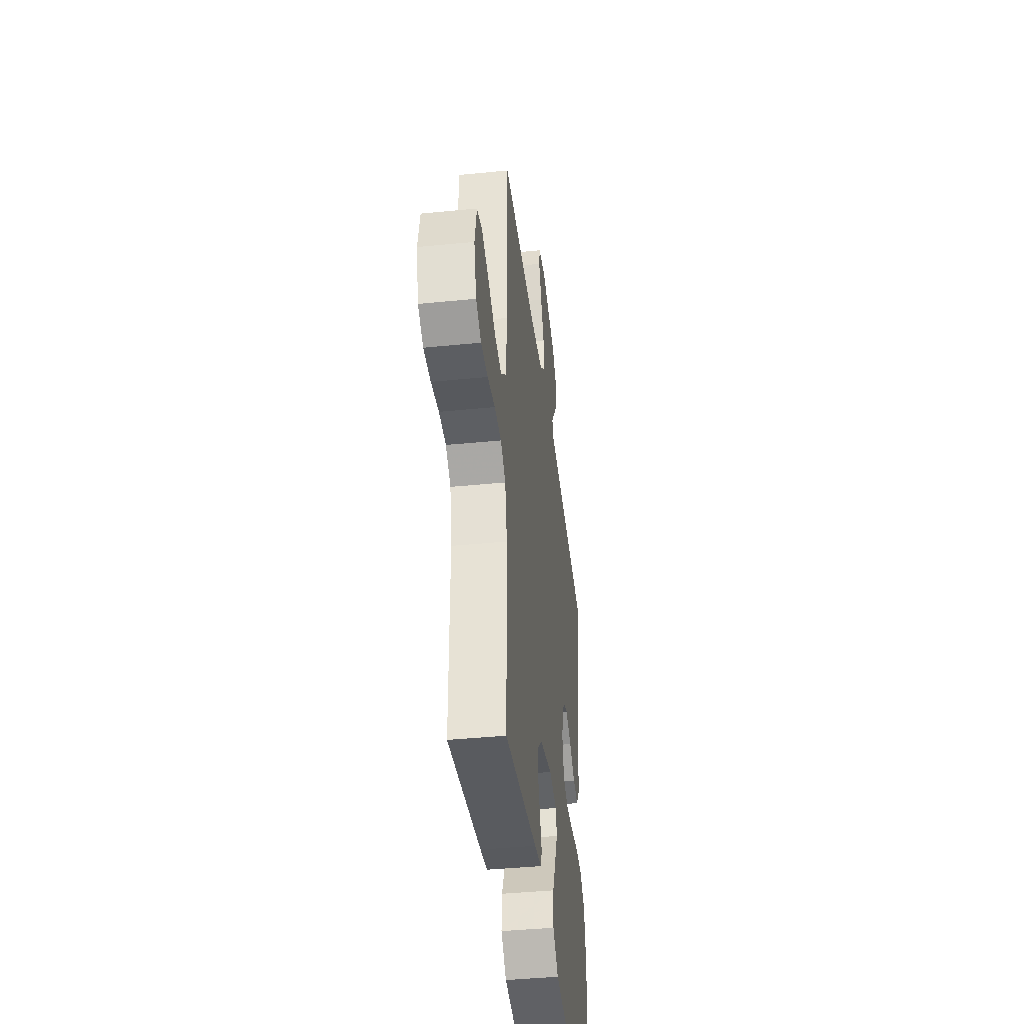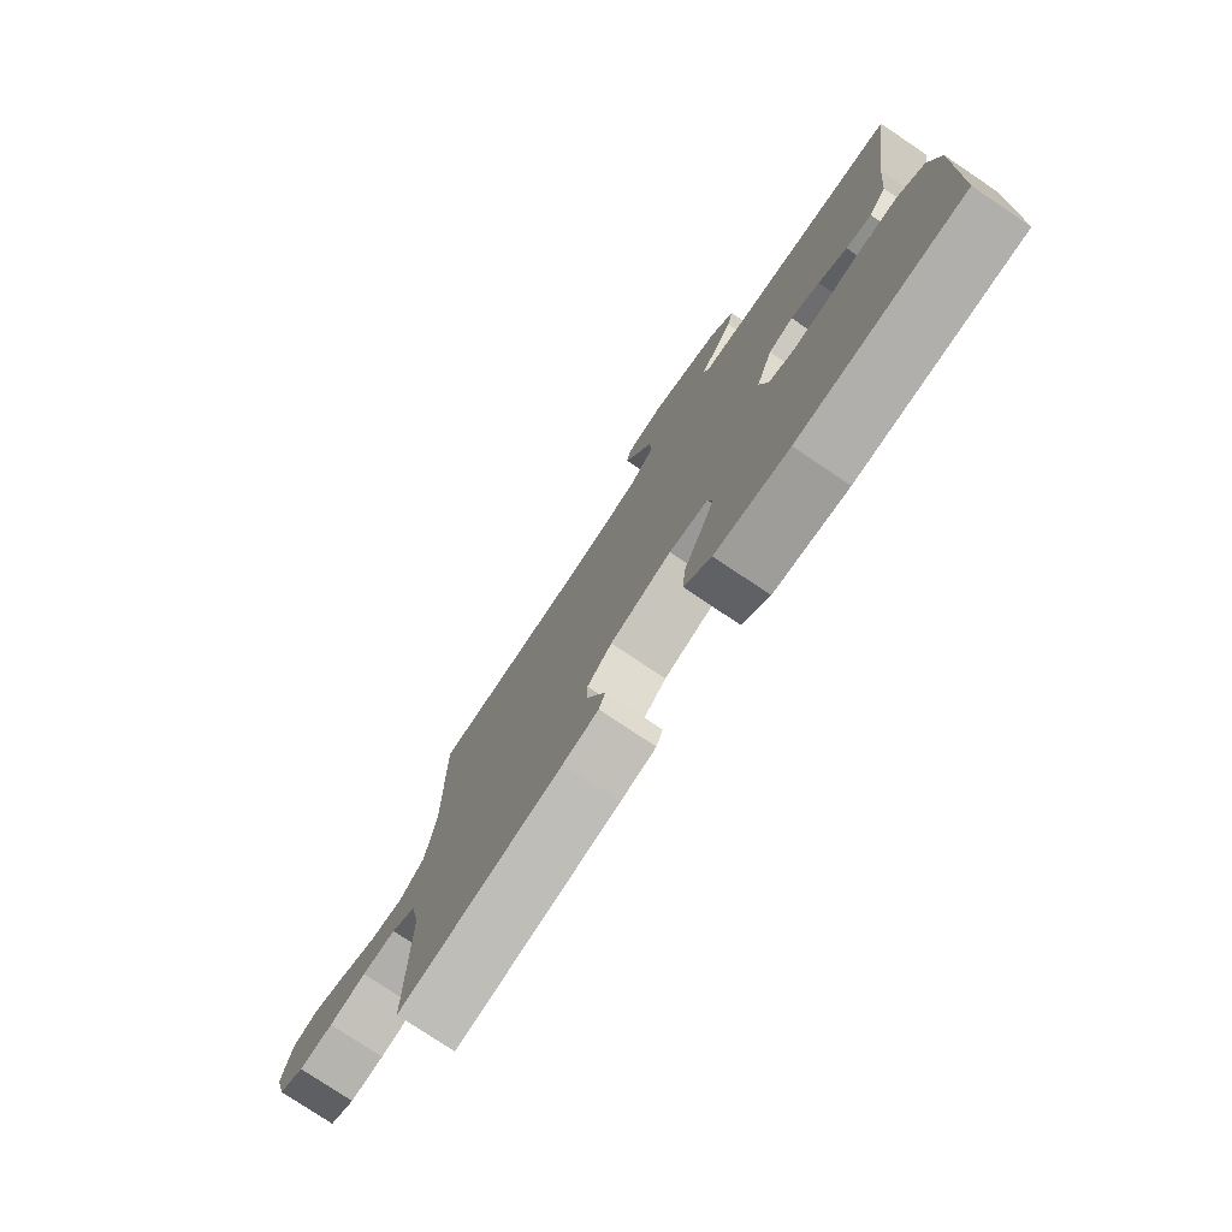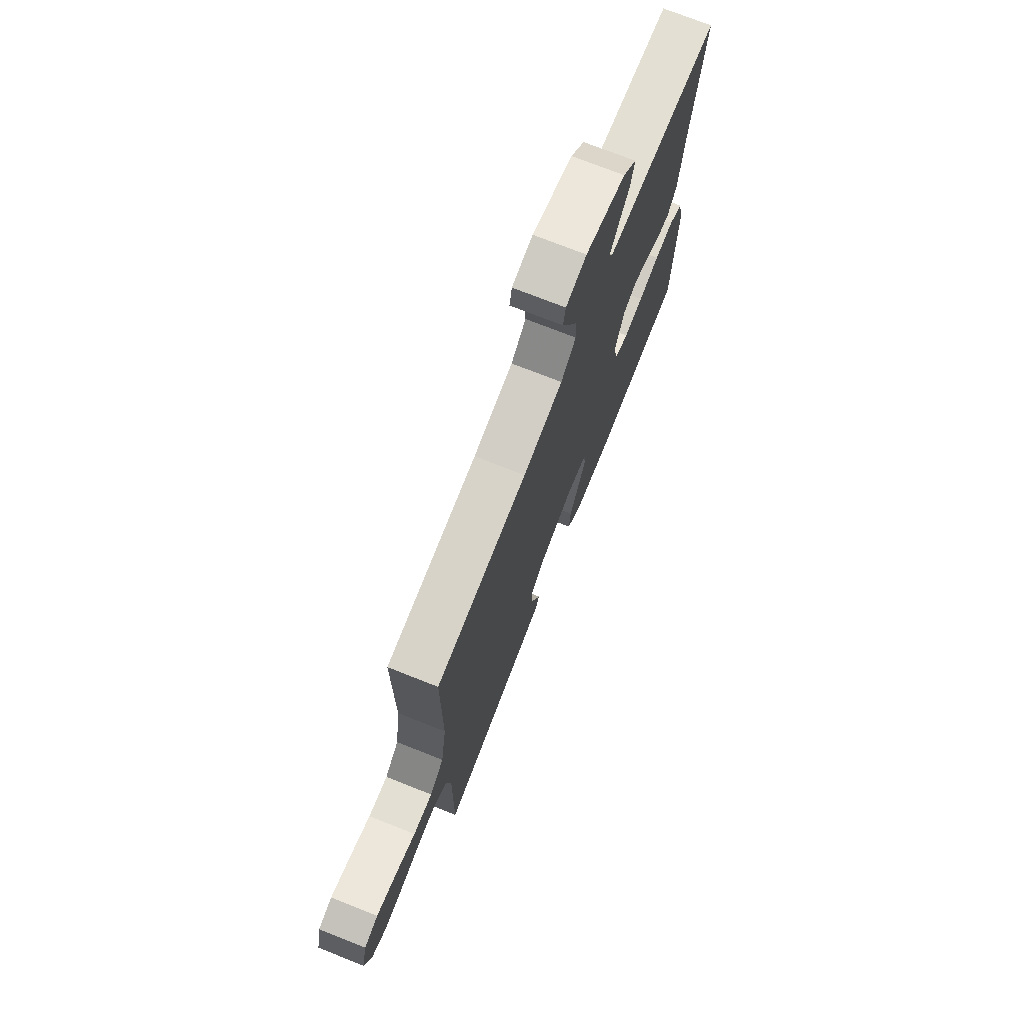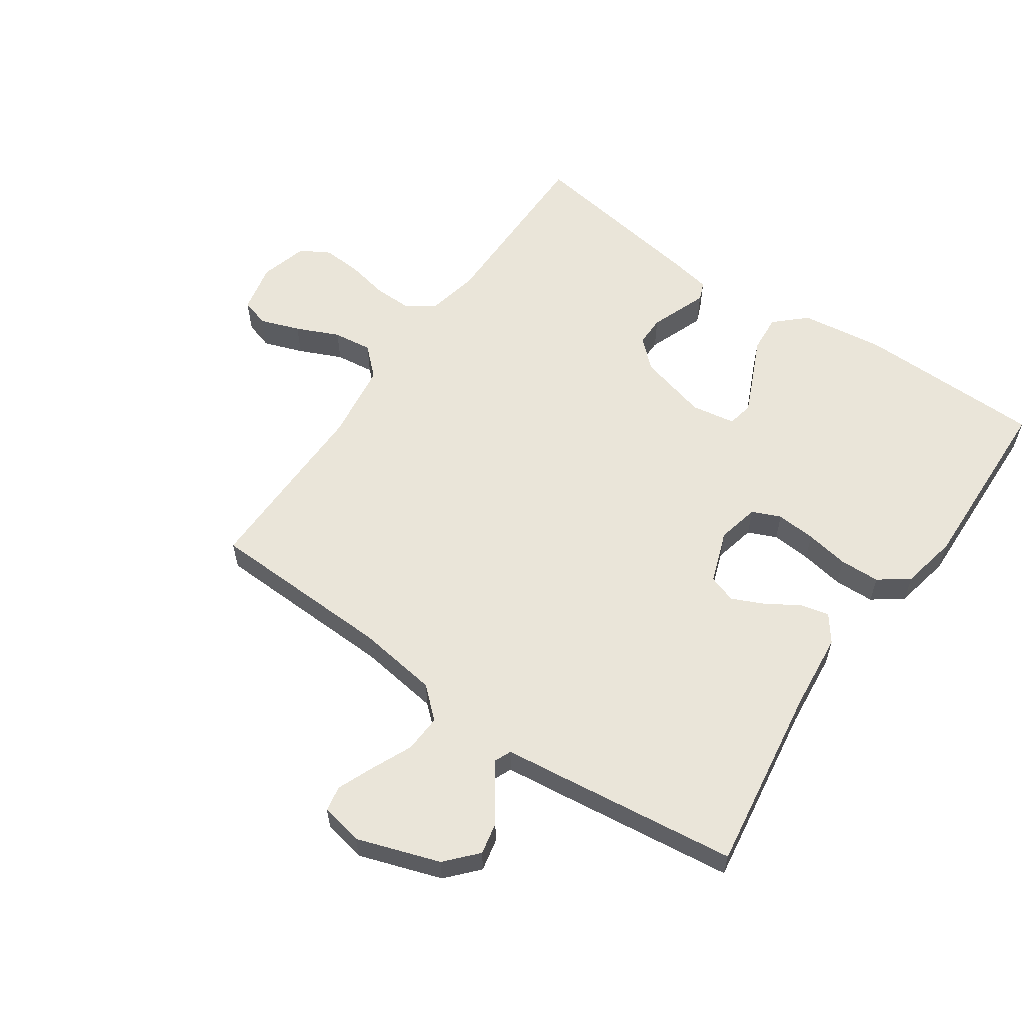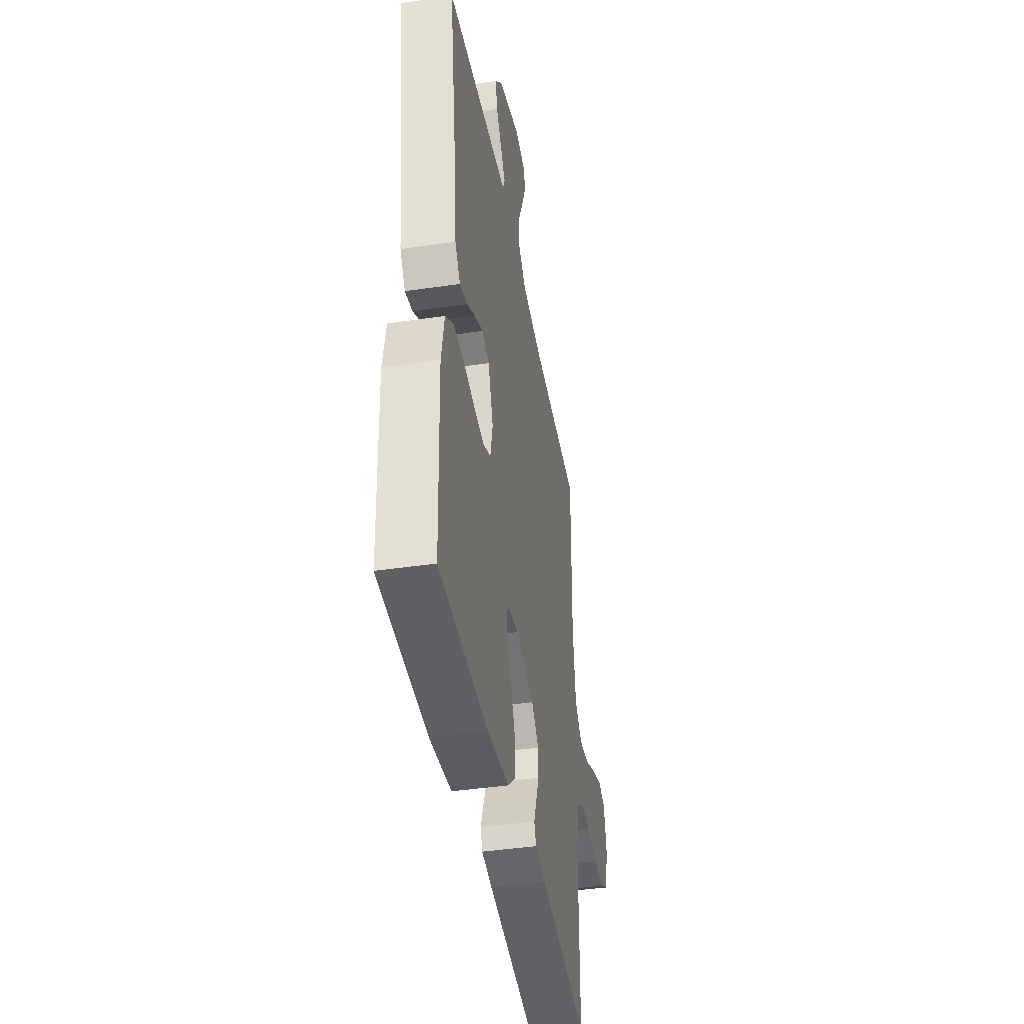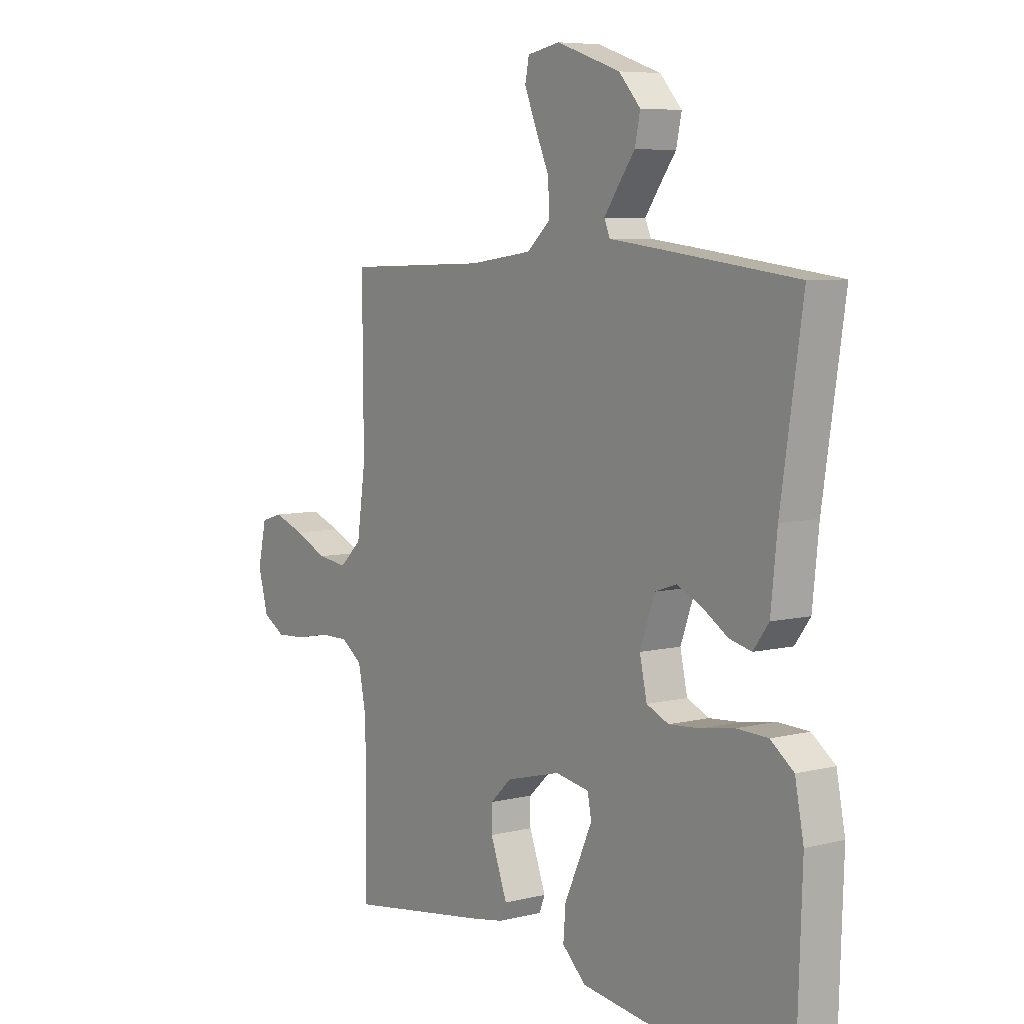
<metadata>
{"format":"obj","ext":"obj","renderer":"f3d","projection":"perspective","resolution":1024,"background":"white","views":[{"elev":-41.4,"azim":-83.1,"up":"+Z"},{"elev":-77.4,"azim":56.1,"up":"+Z"},{"elev":73.8,"azim":-68.4,"up":"+Z"},{"elev":58.5,"azim":34.8,"up":"+Y"},{"elev":-41.6,"azim":100.1,"up":"+Z"},{"elev":6.7,"azim":54.2,"up":"+Z"}]}
</metadata>
<code>
v -0.5 0.07 0.5
v -0.2 0.07 0.51
v -0.069 0.07 0.528
v -0.02 0.07 0.572
v -0.023 0.07 0.633
v -0.052 0.07 0.698
v -0.076 0.07 0.757
v -0.068 0.07 0.798
v 0 0.07 0.811
v 0.133 0.07 0.766
v 0.178 0.07 0.716
v 0.167 0.07 0.664
v 0.131 0.07 0.615
v 0.103 0.07 0.575
v 0.115 0.07 0.547
v 0.2 0.07 0.537
v 0.5 0.07 0.5
v 0.455 0.07 0.2
v 0.442 0.07 0.075
v 0.41 0.07 0.032
v 0.364 0.07 0.043
v 0.312 0.07 0.076
v 0.26 0.07 0.1
v 0.215 0.07 0.085
v 0.184 0.07 0
v 0.199 0.07 -0.068
v 0.245 0.07 -0.088
v 0.309 0.07 -0.083
v 0.379 0.07 -0.071
v 0.444 0.07 -0.073
v 0.492 0.07 -0.109
v 0.51 0.07 -0.2
v 0.5 0.07 -0.5
v 0.2 0.07 -0.505
v 0.065 0.07 -0.487
v 0.016 0.07 -0.441
v 0.021 0.07 -0.379
v 0.052 0.07 -0.312
v 0.079 0.07 -0.252
v 0.071 0.07 -0.21
v 0 0.07 -0.198
v -0.113 0.07 -0.228
v -0.158 0.07 -0.27
v -0.158 0.07 -0.319
v -0.139 0.07 -0.369
v -0.123 0.07 -0.412
v -0.135 0.07 -0.442
v -0.2 0.07 -0.454
v -0.5 0.07 -0.5
v -0.499 0.07 -0.2
v -0.516 0.07 -0.116
v -0.561 0.07 -0.085
v -0.623 0.07 -0.086
v -0.691 0.07 -0.1
v -0.754 0.07 -0.104
v -0.801 0.07 -0.077
v -0.822 0.07 0
v -0.804 0.07 0.08
v -0.758 0.07 0.094
v -0.694 0.07 0.071
v -0.625 0.07 0.04
v -0.562 0.07 0.032
v -0.516 0.07 0.075
v -0.498 0.07 0.2
v -0.5 0 0.5
v -0.2 0 0.51
v -0.069 0 0.528
v -0.02 0 0.572
v -0.023 0 0.633
v -0.052 0 0.698
v -0.076 0 0.757
v -0.068 0 0.798
v 0 0 0.811
v 0.133 0 0.766
v 0.178 0 0.716
v 0.167 0 0.664
v 0.131 0 0.615
v 0.103 0 0.575
v 0.115 0 0.547
v 0.2 0 0.537
v 0.5 0 0.5
v 0.455 0 0.2
v 0.442 0 0.075
v 0.41 0 0.032
v 0.364 0 0.043
v 0.312 0 0.076
v 0.26 0 0.1
v 0.215 0 0.085
v 0.184 0 0
v 0.199 0 -0.068
v 0.245 0 -0.088
v 0.309 0 -0.083
v 0.379 0 -0.071
v 0.444 0 -0.073
v 0.492 0 -0.109
v 0.51 0 -0.2
v 0.5 0 -0.5
v 0.2 0 -0.505
v 0.065 0 -0.487
v 0.016 0 -0.441
v 0.021 0 -0.379
v 0.052 0 -0.312
v 0.079 0 -0.252
v 0.071 0 -0.21
v 0 0 -0.198
v -0.113 0 -0.228
v -0.158 0 -0.27
v -0.158 0 -0.319
v -0.139 0 -0.369
v -0.123 0 -0.412
v -0.135 0 -0.442
v -0.2 0 -0.454
v -0.5 0 -0.5
v -0.499 0 -0.2
v -0.516 0 -0.116
v -0.561 0 -0.085
v -0.623 0 -0.086
v -0.691 0 -0.1
v -0.754 0 -0.104
v -0.801 0 -0.077
v -0.822 0 0
v -0.804 0 0.08
v -0.758 0 0.094
v -0.694 0 0.071
v -0.625 0 0.04
v -0.562 0 0.032
v -0.516 0 0.075
v -0.498 0 0.2
f 59 60 61
f 58 59 61
f 57 58 61
f 56 57 61
f 55 56 61
f 54 55 61
f 53 54 61
f 52 53 61 62
f 51 52 62 63
f 48 49 50
f 47 48 50
f 46 47 50
f 45 46 50
f 44 45 50
f 51 63 64
f 50 51 64
f 44 50 64
f 43 44 64
f 36 37 38
f 35 36 38
f 34 35 38
f 33 34 38
f 32 33 38
f 31 32 38
f 30 31 38
f 29 30 38
f 28 29 38
f 27 28 38 39
f 26 27 39 40
f 20 21 22
f 19 20 22
f 18 19 22
f 18 22 23
f 17 18 23
f 16 17 23
f 15 16 23
f 14 15 23 24
f 11 12 13
f 10 11 13
f 9 10 13
f 8 9 13
f 7 8 13
f 6 7 13
f 5 6 13
f 4 5 13 14
f 14 24 25
f 4 14 25
f 3 4 25
f 64 1 2
f 43 64 2
f 42 43 2
f 26 40 41
f 26 41 42
f 25 26 42
f 3 25 42
f 2 3 42
f 125 124 123
f 125 123 122
f 125 122 121
f 125 121 120
f 125 120 119
f 125 119 118
f 125 118 117
f 126 125 117 116
f 127 126 116 115
f 114 113 112
f 114 112 111
f 114 111 110
f 114 110 109
f 114 109 108
f 128 127 115
f 128 115 114
f 128 114 108
f 128 108 107
f 102 101 100
f 102 100 99
f 102 99 98
f 102 98 97
f 102 97 96
f 102 96 95
f 102 95 94
f 102 94 93
f 102 93 92
f 103 102 92 91
f 104 103 91 90
f 86 85 84
f 86 84 83
f 86 83 82
f 87 86 82
f 87 82 81
f 87 81 80
f 87 80 79
f 88 87 79 78
f 77 76 75
f 77 75 74
f 77 74 73
f 77 73 72
f 77 72 71
f 77 71 70
f 77 70 69
f 78 77 69 68
f 89 88 78
f 89 78 68
f 89 68 67
f 66 65 128
f 66 128 107
f 66 107 106
f 105 104 90
f 106 105 90
f 106 90 89
f 106 89 67
f 106 67 66
f 1 65 66 2
f 2 66 67 3
f 3 67 68 4
f 4 68 69 5
f 5 69 70 6
f 6 70 71 7
f 7 71 72 8
f 8 72 73 9
f 9 73 74 10
f 10 74 75 11
f 11 75 76 12
f 12 76 77 13
f 13 77 78 14
f 14 78 79 15
f 15 79 80 16
f 16 80 81 17
f 17 81 82 18
f 18 82 83 19
f 19 83 84 20
f 20 84 85 21
f 21 85 86 22
f 22 86 87 23
f 23 87 88 24
f 24 88 89 25
f 25 89 90 26
f 26 90 91 27
f 27 91 92 28
f 28 92 93 29
f 29 93 94 30
f 30 94 95 31
f 31 95 96 32
f 32 96 97 33
f 33 97 98 34
f 34 98 99 35
f 35 99 100 36
f 36 100 101 37
f 37 101 102 38
f 38 102 103 39
f 39 103 104 40
f 40 104 105 41
f 41 105 106 42
f 42 106 107 43
f 43 107 108 44
f 44 108 109 45
f 45 109 110 46
f 46 110 111 47
f 47 111 112 48
f 48 112 113 49
f 49 113 114 50
f 50 114 115 51
f 51 115 116 52
f 52 116 117 53
f 53 117 118 54
f 54 118 119 55
f 55 119 120 56
f 56 120 121 57
f 57 121 122 58
f 58 122 123 59
f 59 123 124 60
f 60 124 125 61
f 61 125 126 62
f 62 126 127 63
f 63 127 128 64
f 64 128 65 1

</code>
